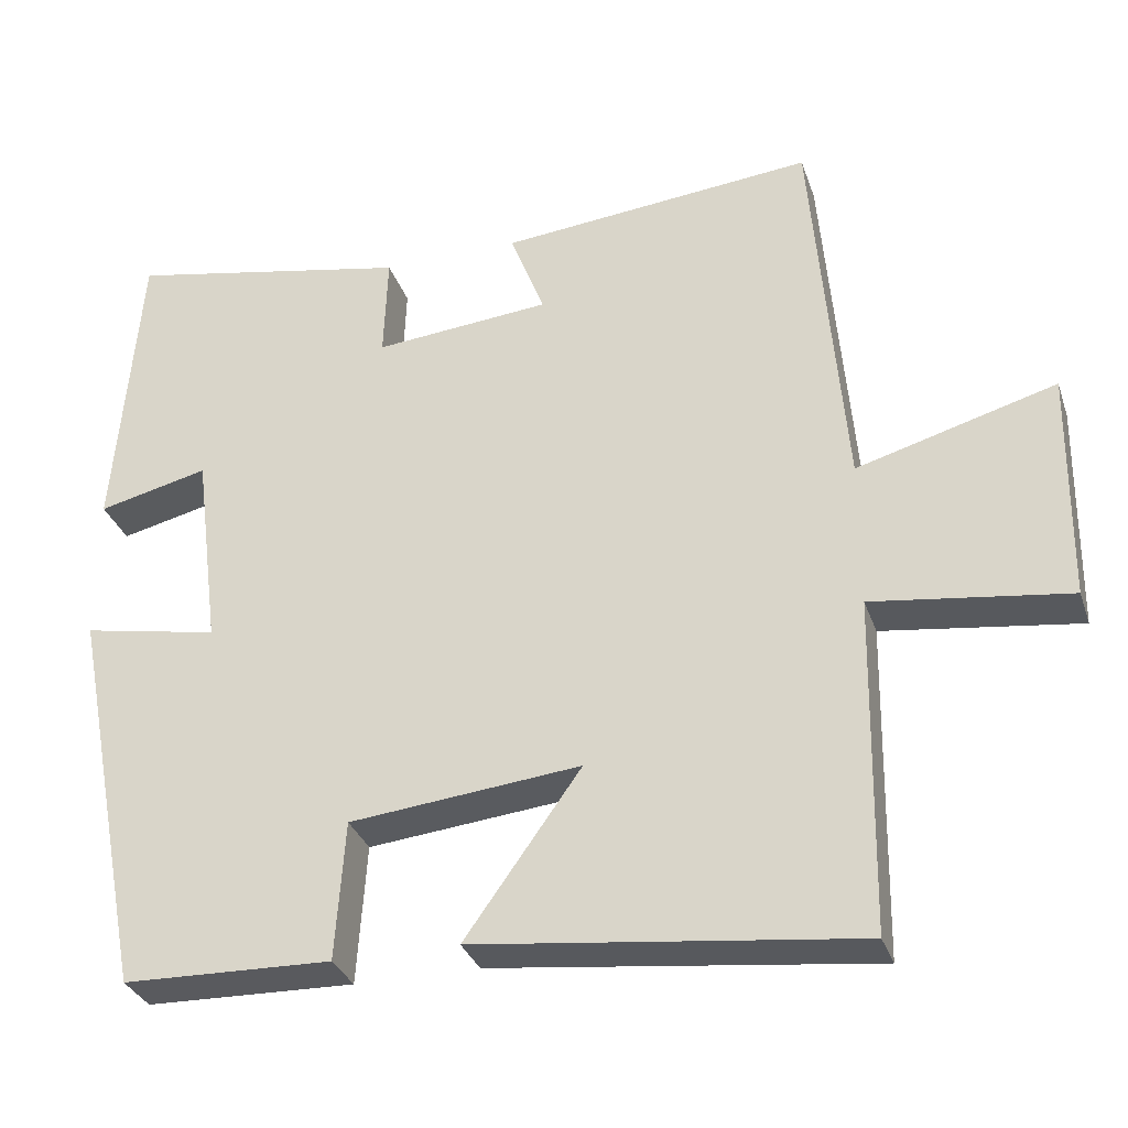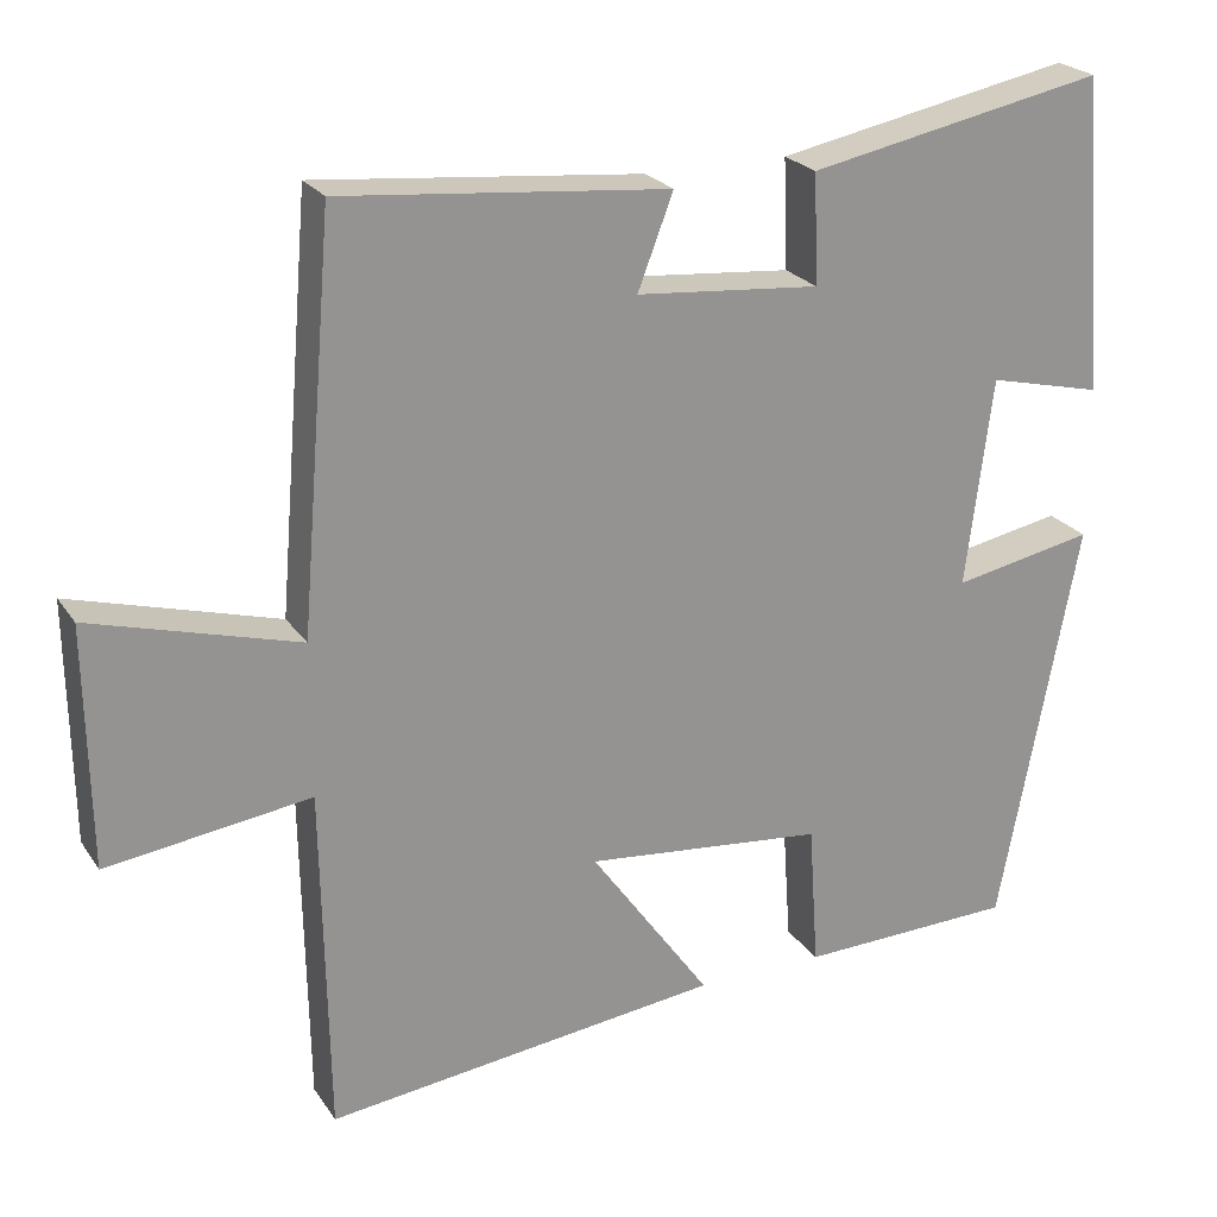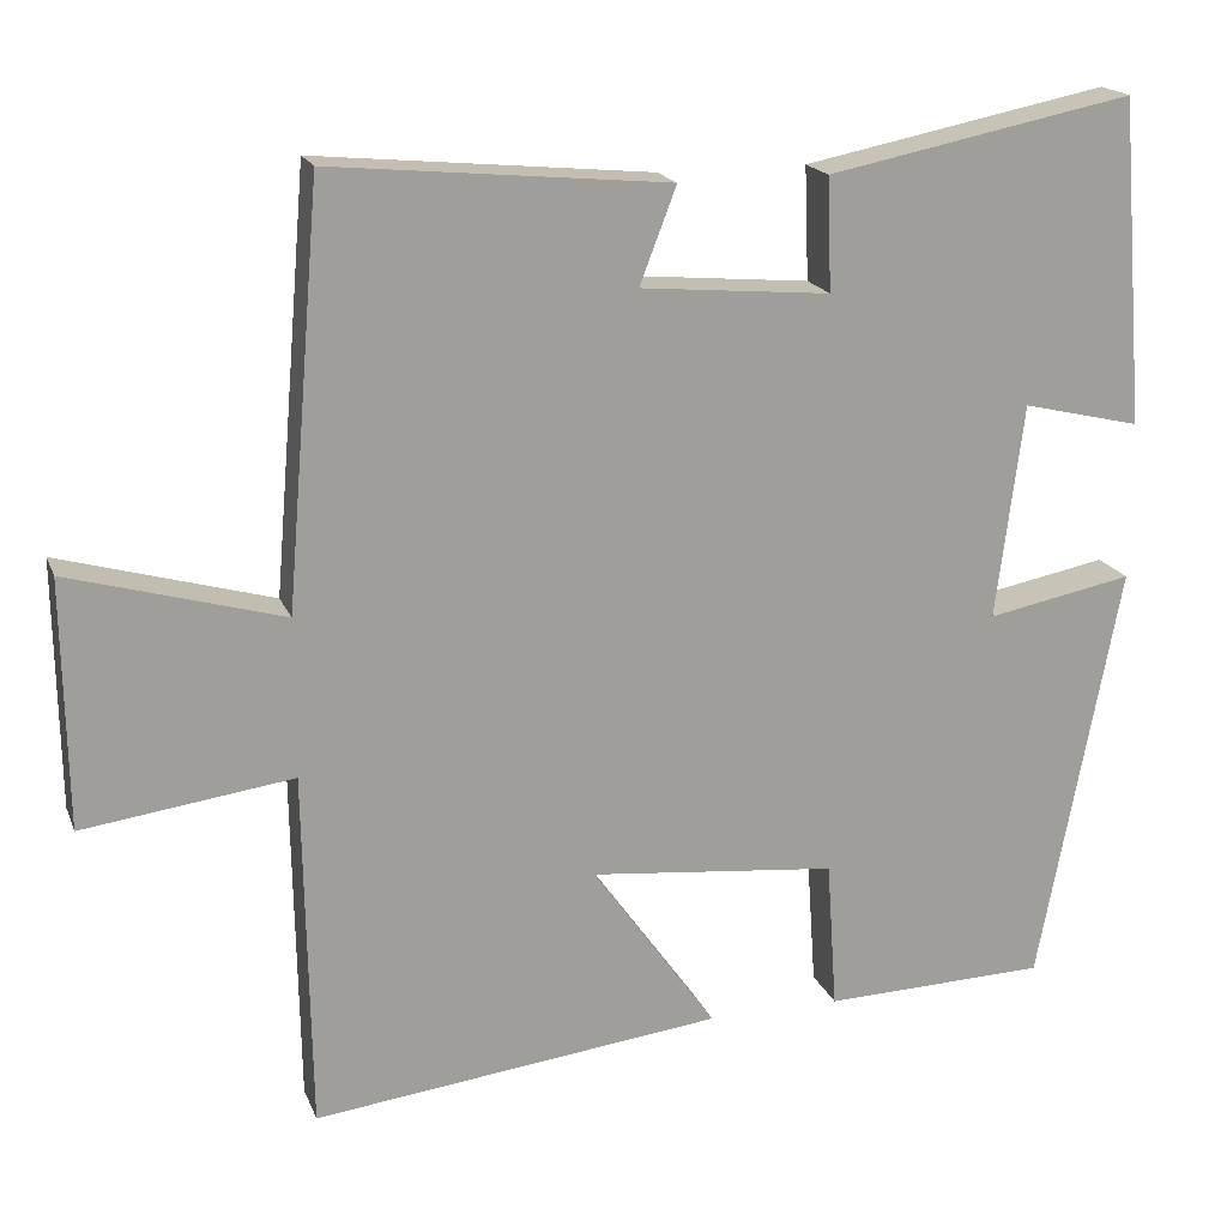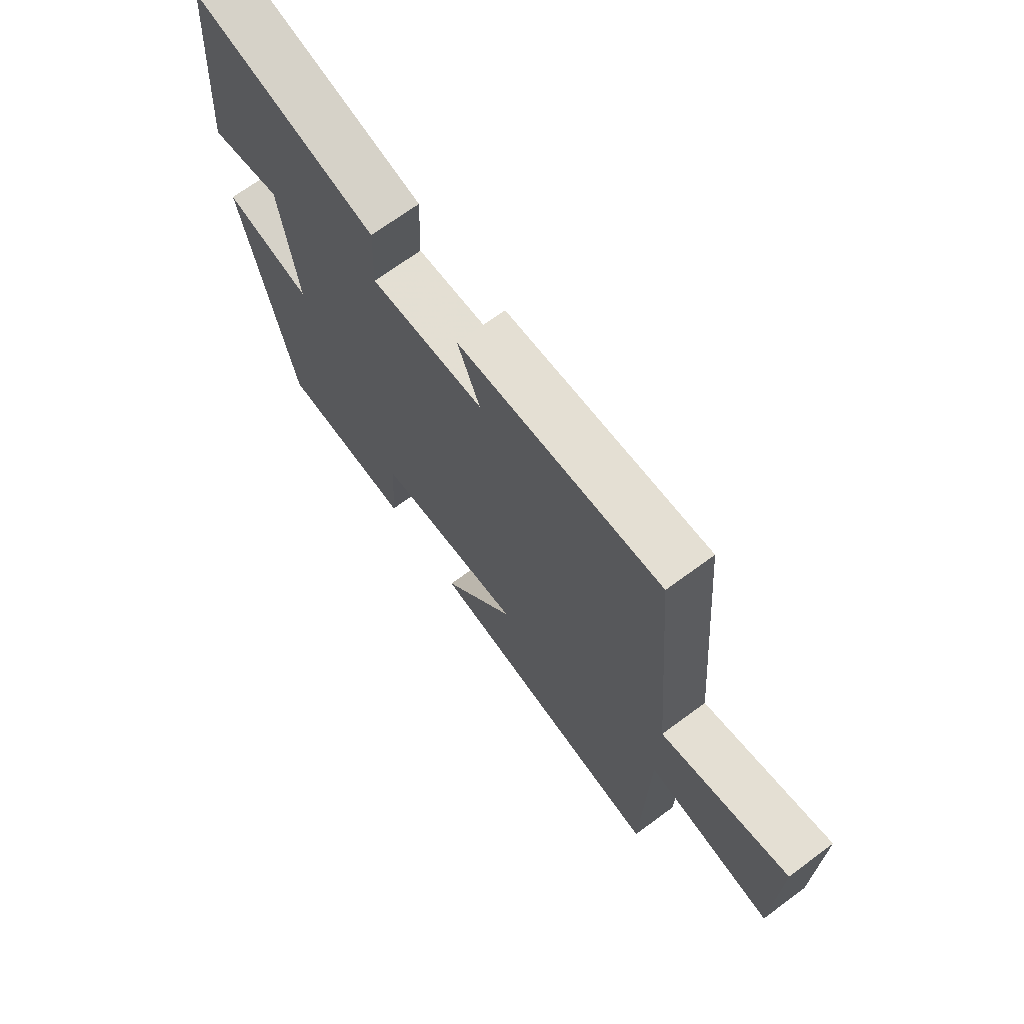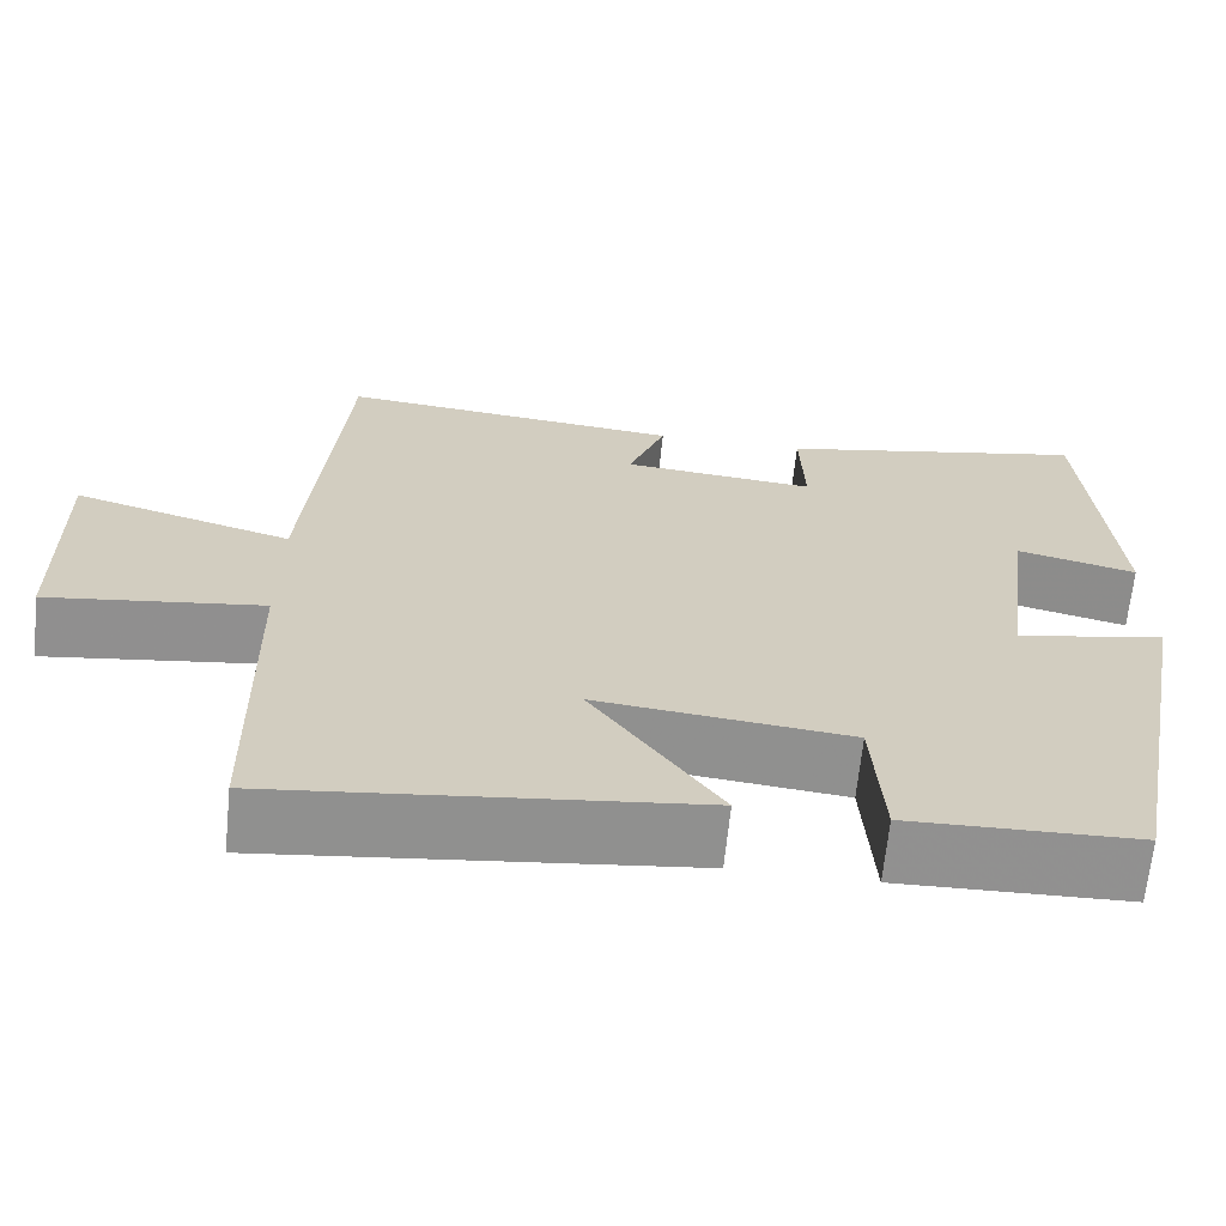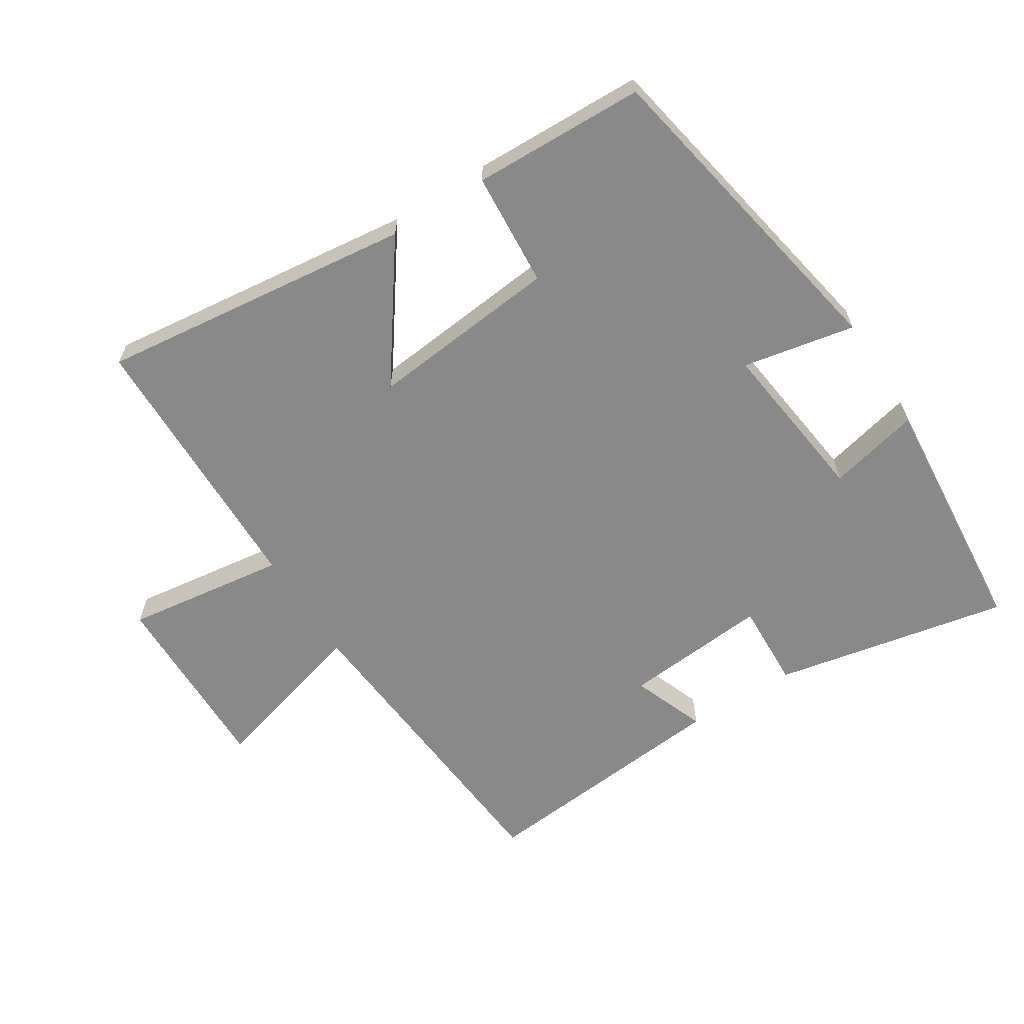
<metadata>
{"format":"obj","ext":"obj","renderer":"f3d","projection":"perspective","resolution":1024,"background":"white","views":[{"elev":-32.0,"azim":17.4,"up":"+Z"},{"elev":23.4,"azim":154.5,"up":"+Z"},{"elev":18.4,"azim":162.7,"up":"+Z"},{"elev":69.6,"azim":53.6,"up":"+Z"},{"elev":-65.8,"azim":174.2,"up":"+Z"},{"elev":-63.0,"azim":-147.7,"up":"+Y"}]}
</metadata>
<code>
v -0.405 0.07 -0.493
v -0.5 0.07 0.003
v -0.329 0.07 -0.03
v -0.361 0.07 0.222
v -0.5 0.07 0.189
v -0.469 0.07 0.571
v -0.11 0.07 0.5
v -0.115 0.07 0.368
v 0.107 0.07 0.388
v 0.064 0.07 0.5
v 0.459 0.07 0.538
v 0.5 0.07 0.051
v 0.75 0.07 0.122
v 0.746 0.07 -0.168
v 0.5 0.07 -0.135
v 0.493 0.07 -0.556
v 0.013 0.07 -0.5
v 0.159 0.07 -0.295
v -0.131 0.07 -0.325
v -0.143 0.07 -0.5
v -0.405 0 -0.493
v -0.5 0 0.003
v -0.329 0 -0.03
v -0.361 0 0.222
v -0.5 0 0.189
v -0.469 0 0.571
v -0.11 0 0.5
v -0.115 0 0.368
v 0.107 0 0.388
v 0.064 0 0.5
v 0.459 0 0.538
v 0.5 0 0.051
v 0.75 0 0.122
v 0.746 0 -0.168
v 0.5 0 -0.135
v 0.493 0 -0.556
v 0.013 0 -0.5
v 0.159 0 -0.295
v -0.131 0 -0.325
v -0.143 0 -0.5
f 1 2 3
f 20 1 3
f 19 20 3
f 18 19 3 4
f 15 16 17 18
f 15 18 4
f 12 13 14 15
f 11 12 15
f 10 11 15
f 9 10 15
f 8 9 15 4
f 6 7 8
f 5 6 8
f 4 5 8
f 23 22 21
f 23 21 40
f 23 40 39
f 24 23 39 38
f 38 37 36 35
f 24 38 35
f 35 34 33 32
f 35 32 31
f 35 31 30
f 35 30 29
f 24 35 29 28
f 28 27 26
f 28 26 25
f 28 25 24
f 1 21 22 2
f 2 22 23 3
f 3 23 24 4
f 4 24 25 5
f 5 25 26 6
f 6 26 27 7
f 7 27 28 8
f 8 28 29 9
f 9 29 30 10
f 10 30 31 11
f 11 31 32 12
f 12 32 33 13
f 13 33 34 14
f 14 34 35 15
f 15 35 36 16
f 16 36 37 17
f 17 37 38 18
f 18 38 39 19
f 19 39 40 20
f 20 40 21 1

</code>
